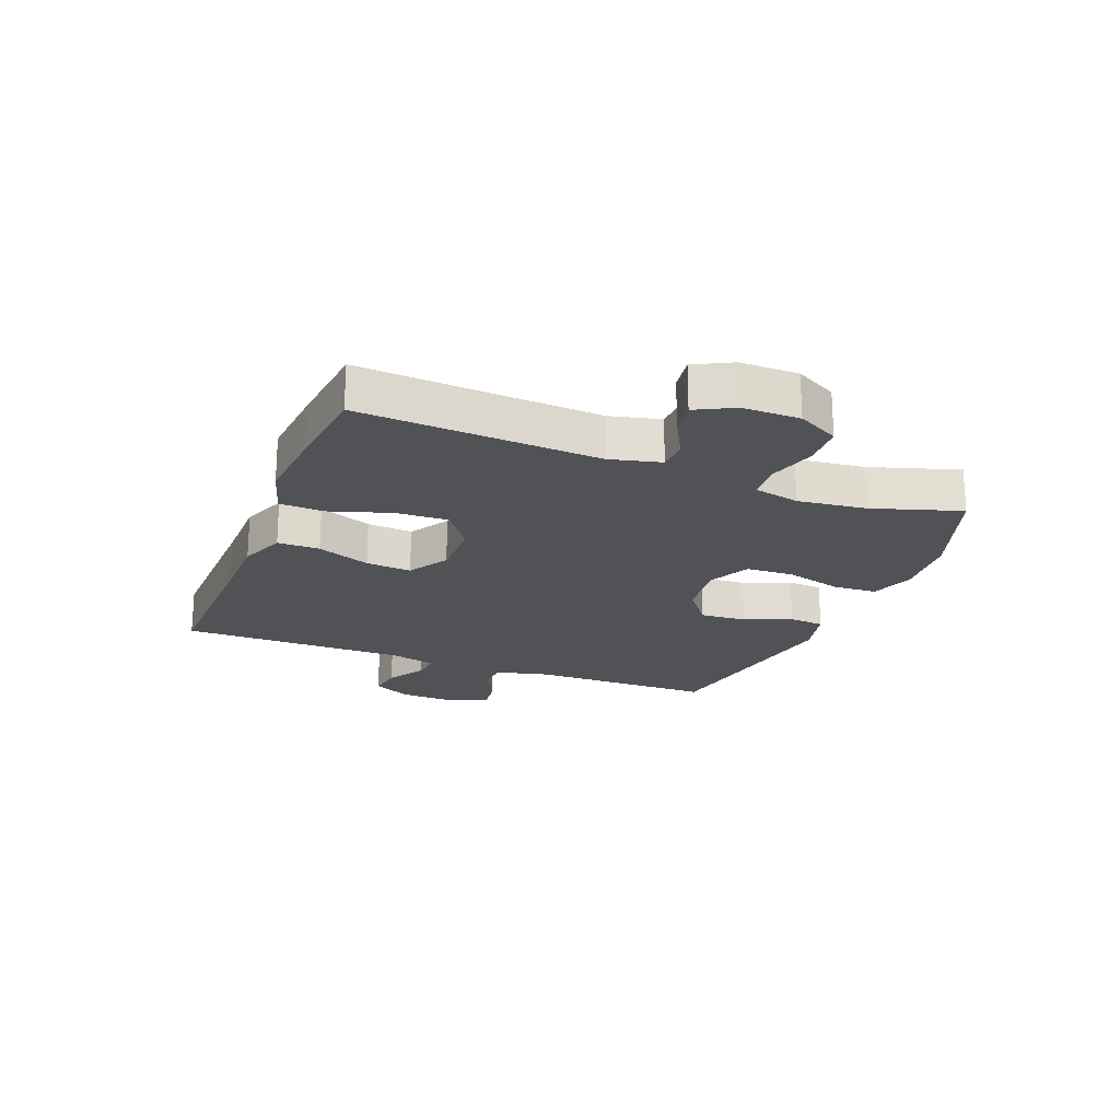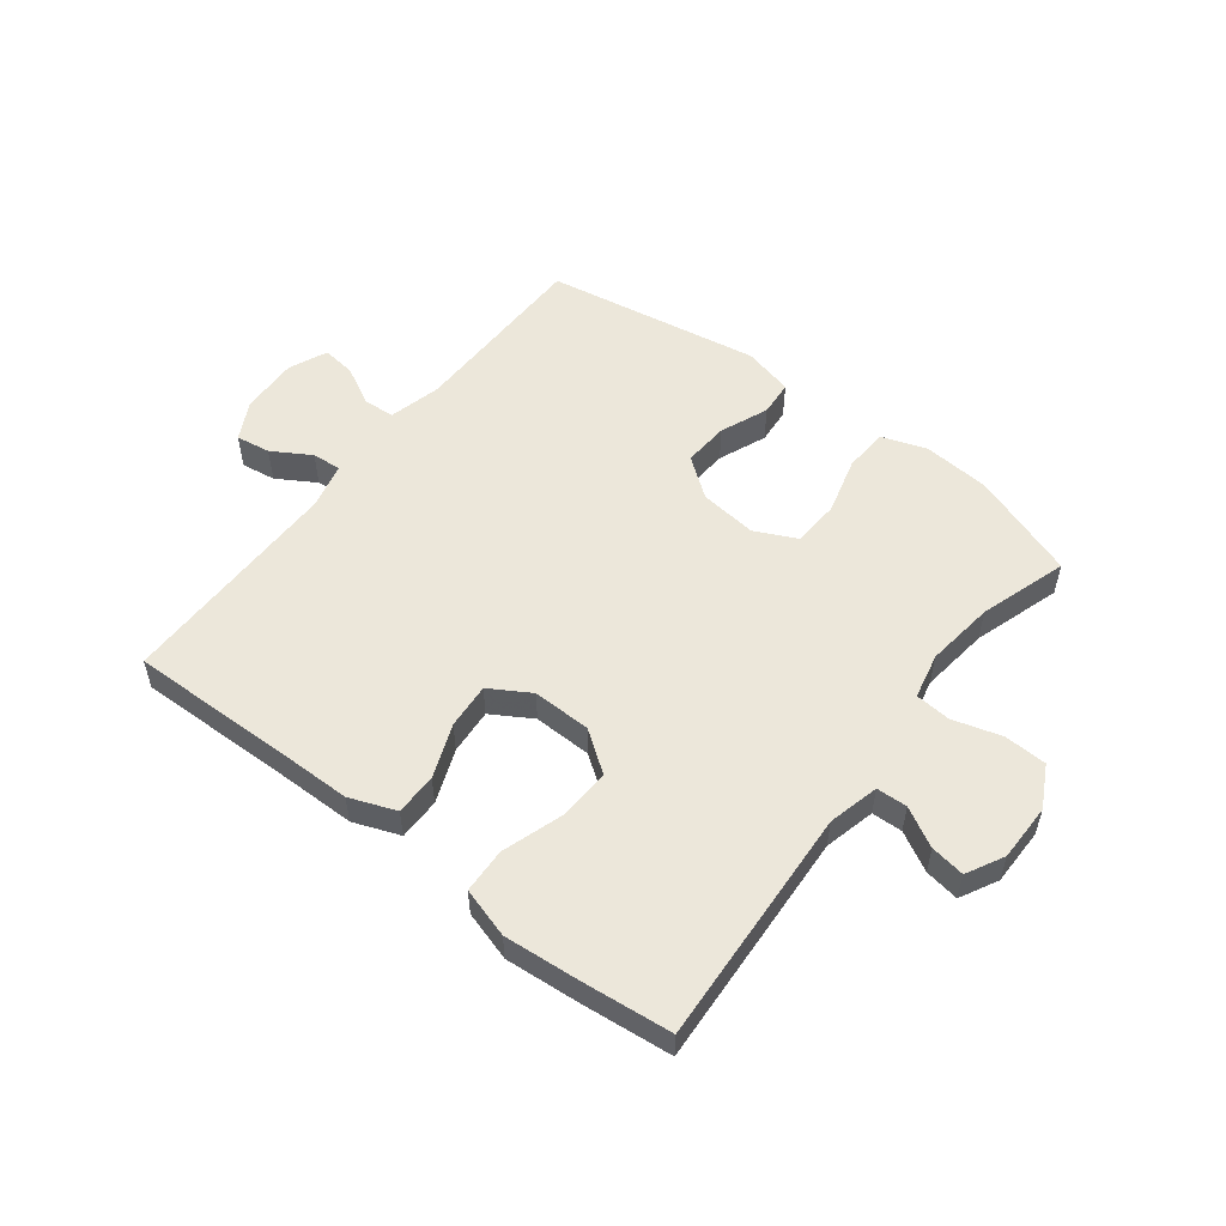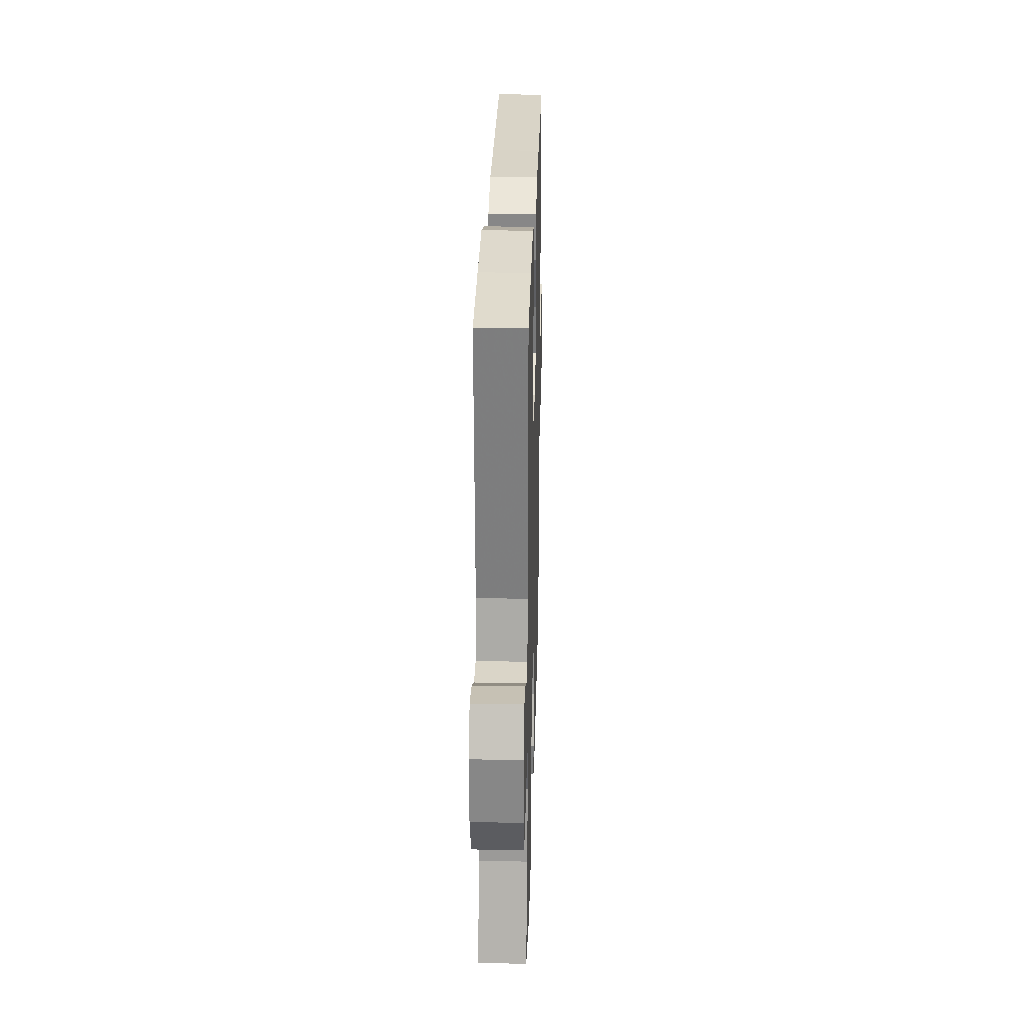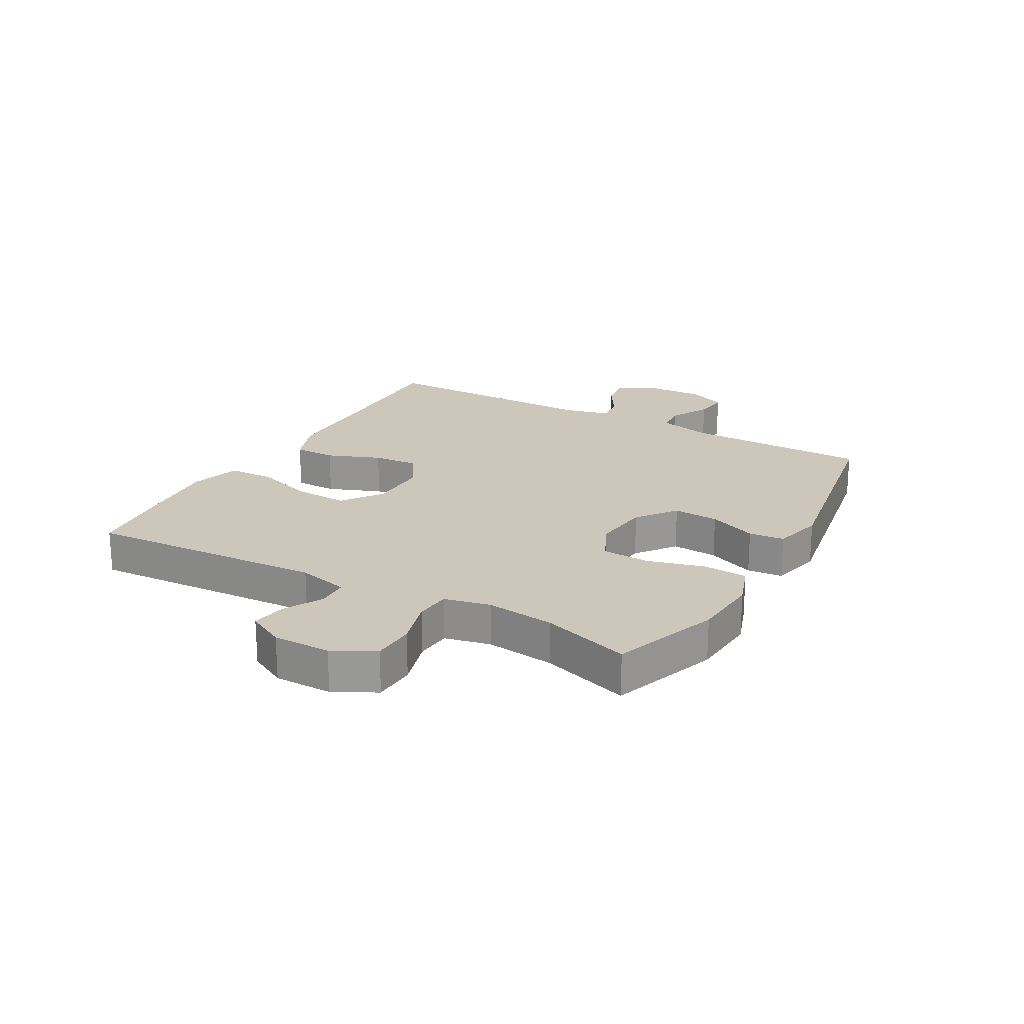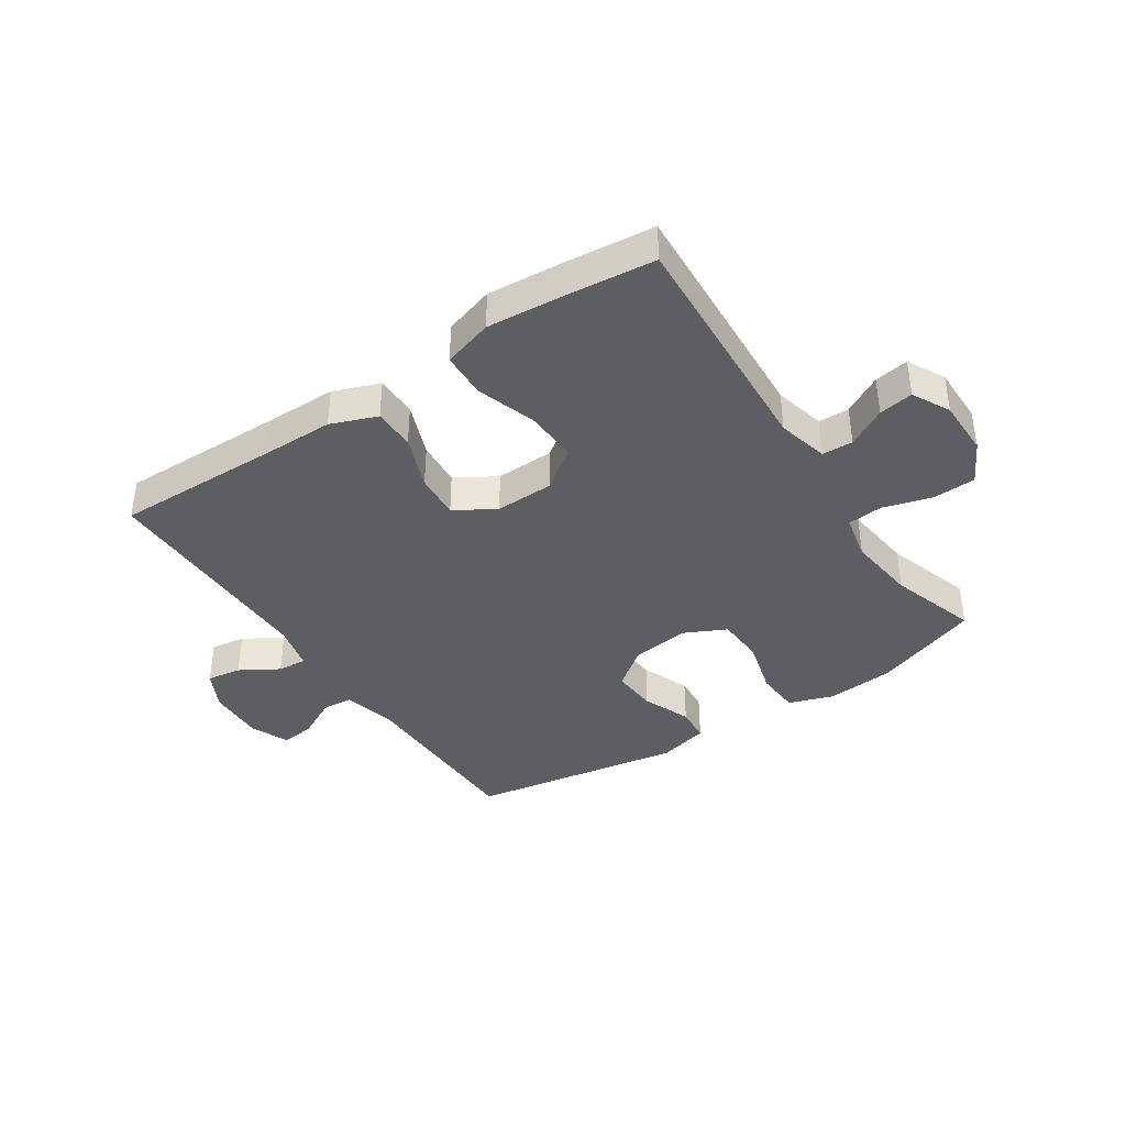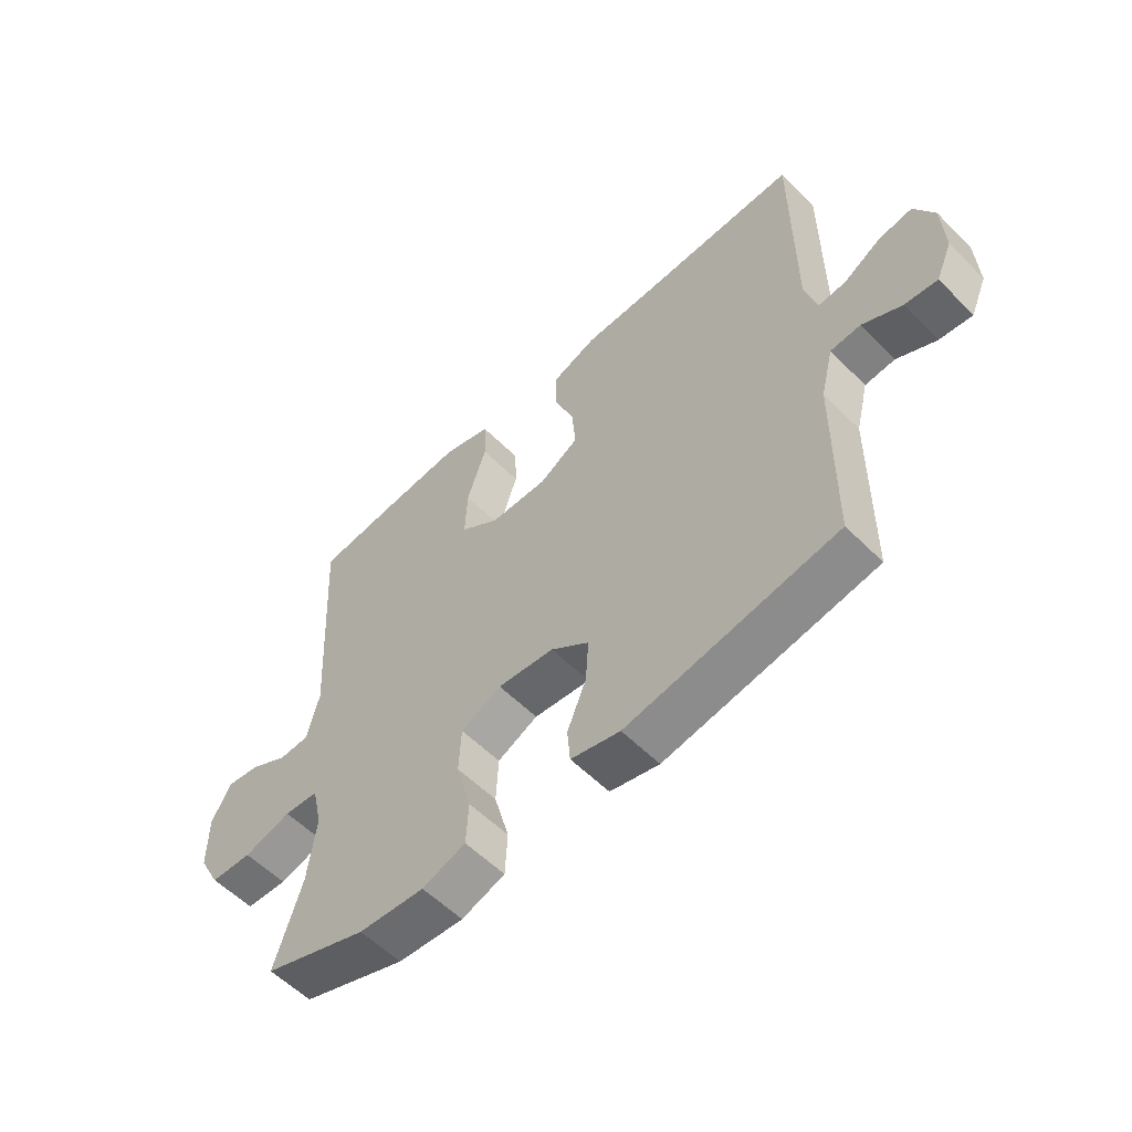
<metadata>
{"format":"obj","ext":"obj","renderer":"f3d","projection":"perspective","resolution":1024,"background":"white","views":[{"elev":-21.2,"azim":68.5,"up":"+Y"},{"elev":54.1,"azim":37.7,"up":"+Y"},{"elev":27.3,"azim":91.6,"up":"+Z"},{"elev":21.4,"azim":119.3,"up":"+Y"},{"elev":-39.2,"azim":33.7,"up":"+Y"},{"elev":-57.0,"azim":-135.9,"up":"+Z"}]}
</metadata>
<code>
v 0.5 0.07 0.5
v 0.477 0.07 0.098
v 0.498 0.07 0.012
v 0.55 0.07 0.01
v 0.616 0.07 0.046
v 0.674 0.07 0.055
v 0.707 0.07 -0.008
v 0.707 0.07 -0.105
v 0.67 0.07 -0.175
v 0.598 0.07 -0.178
v 0.516 0.07 -0.154
v 0.456 0.07 -0.159
v 0.439 0.07 -0.236
v 0.453 0.07 -0.352
v 0.5 0.07 -0.5
v 0.32 0.07 -0.564
v 0.206 0.07 -0.573
v 0.131 0.07 -0.547
v 0.127 0.07 -0.472
v 0.153 0.07 -0.376
v 0.149 0.07 -0.296
v 0.079 0.07 -0.262
v -0.019 0.07 -0.273
v -0.085 0.07 -0.323
v -0.08 0.07 -0.4
v -0.047 0.07 -0.481
v -0.052 0.07 -0.541
v -0.137 0.07 -0.562
v -0.5 0.07 -0.5
v -0.503 0.07 -0.187
v -0.525 0.07 -0.098
v -0.577 0.07 -0.094
v -0.644 0.07 -0.129
v -0.701 0.07 -0.136
v -0.729 0.07 -0.071
v -0.725 0.07 0.026
v -0.691 0.07 0.091
v -0.633 0.07 0.082
v -0.568 0.07 0.043
v -0.519 0.07 0.039
v -0.5 0.07 0.116
v -0.5 0.07 0.5
v -0.225 0.07 0.494
v -0.101 0.07 0.493
v -0.023 0.07 0.463
v -0.023 0.07 0.392
v -0.058 0.07 0.302
v -0.064 0.07 0.225
v 0.004 0.07 0.184
v 0.103 0.07 0.186
v 0.171 0.07 0.235
v 0.167 0.07 0.324
v 0.134 0.07 0.426
v 0.137 0.07 0.502
v 0.221 0.07 0.527
v 0.35 0.07 0.516
v 0.5 0 0.5
v 0.477 0 0.098
v 0.498 0 0.012
v 0.55 0 0.01
v 0.616 0 0.046
v 0.674 0 0.055
v 0.707 0 -0.008
v 0.707 0 -0.105
v 0.67 0 -0.175
v 0.598 0 -0.178
v 0.516 0 -0.154
v 0.456 0 -0.159
v 0.439 0 -0.236
v 0.453 0 -0.352
v 0.5 0 -0.5
v 0.32 0 -0.564
v 0.206 0 -0.573
v 0.131 0 -0.547
v 0.127 0 -0.472
v 0.153 0 -0.376
v 0.149 0 -0.296
v 0.079 0 -0.262
v -0.019 0 -0.273
v -0.085 0 -0.323
v -0.08 0 -0.4
v -0.047 0 -0.481
v -0.052 0 -0.541
v -0.137 0 -0.562
v -0.5 0 -0.5
v -0.503 0 -0.187
v -0.525 0 -0.098
v -0.577 0 -0.094
v -0.644 0 -0.129
v -0.701 0 -0.136
v -0.729 0 -0.071
v -0.725 0 0.026
v -0.691 0 0.091
v -0.633 0 0.082
v -0.568 0 0.043
v -0.519 0 0.039
v -0.5 0 0.116
v -0.5 0 0.5
v -0.225 0 0.494
v -0.101 0 0.493
v -0.023 0 0.463
v -0.023 0 0.392
v -0.058 0 0.302
v -0.064 0 0.225
v 0.004 0 0.184
v 0.103 0 0.186
v 0.171 0 0.235
v 0.167 0 0.324
v 0.134 0 0.426
v 0.137 0 0.502
v 0.221 0 0.527
v 0.35 0 0.516
f 55 56 1 2
f 52 53 54 55
f 51 52 55 2
f 50 51 2 3
f 49 50 3
f 44 45 46 47
f 43 44 47 48
f 41 42 43 48
f 40 41 48 49
f 36 37 38 39
f 36 39 40
f 35 36 40
f 32 33 34 35
f 31 32 35 40
f 30 31 40 49
f 25 26 27 28
f 24 25 28 29
f 23 24 29 30
f 17 18 19 20
f 17 20 21
f 14 15 16 17
f 13 14 17 21
f 12 13 21 22
f 8 9 10 11
f 8 11 12
f 7 8 12
f 4 5 6 7
f 3 4 7 12
f 22 23 30 49
f 3 12 22 49
f 58 57 112 111
f 111 110 109 108
f 58 111 108 107
f 59 58 107 106
f 59 106 105
f 103 102 101 100
f 104 103 100 99
f 104 99 98 97
f 105 104 97 96
f 95 94 93 92
f 96 95 92
f 96 92 91
f 91 90 89 88
f 96 91 88 87
f 105 96 87 86
f 84 83 82 81
f 85 84 81 80
f 86 85 80 79
f 76 75 74 73
f 77 76 73
f 73 72 71 70
f 77 73 70 69
f 78 77 69 68
f 67 66 65 64
f 68 67 64
f 68 64 63
f 63 62 61 60
f 68 63 60 59
f 105 86 79 78
f 105 78 68 59
f 1 57 58 2
f 2 58 59 3
f 3 59 60 4
f 4 60 61 5
f 5 61 62 6
f 6 62 63 7
f 7 63 64 8
f 8 64 65 9
f 9 65 66 10
f 10 66 67 11
f 11 67 68 12
f 12 68 69 13
f 13 69 70 14
f 14 70 71 15
f 15 71 72 16
f 16 72 73 17
f 17 73 74 18
f 18 74 75 19
f 19 75 76 20
f 20 76 77 21
f 21 77 78 22
f 22 78 79 23
f 23 79 80 24
f 24 80 81 25
f 25 81 82 26
f 26 82 83 27
f 27 83 84 28
f 28 84 85 29
f 29 85 86 30
f 30 86 87 31
f 31 87 88 32
f 32 88 89 33
f 33 89 90 34
f 34 90 91 35
f 35 91 92 36
f 36 92 93 37
f 37 93 94 38
f 38 94 95 39
f 39 95 96 40
f 40 96 97 41
f 41 97 98 42
f 42 98 99 43
f 43 99 100 44
f 44 100 101 45
f 45 101 102 46
f 46 102 103 47
f 47 103 104 48
f 48 104 105 49
f 49 105 106 50
f 50 106 107 51
f 51 107 108 52
f 52 108 109 53
f 53 109 110 54
f 54 110 111 55
f 55 111 112 56
f 56 112 57 1

</code>
